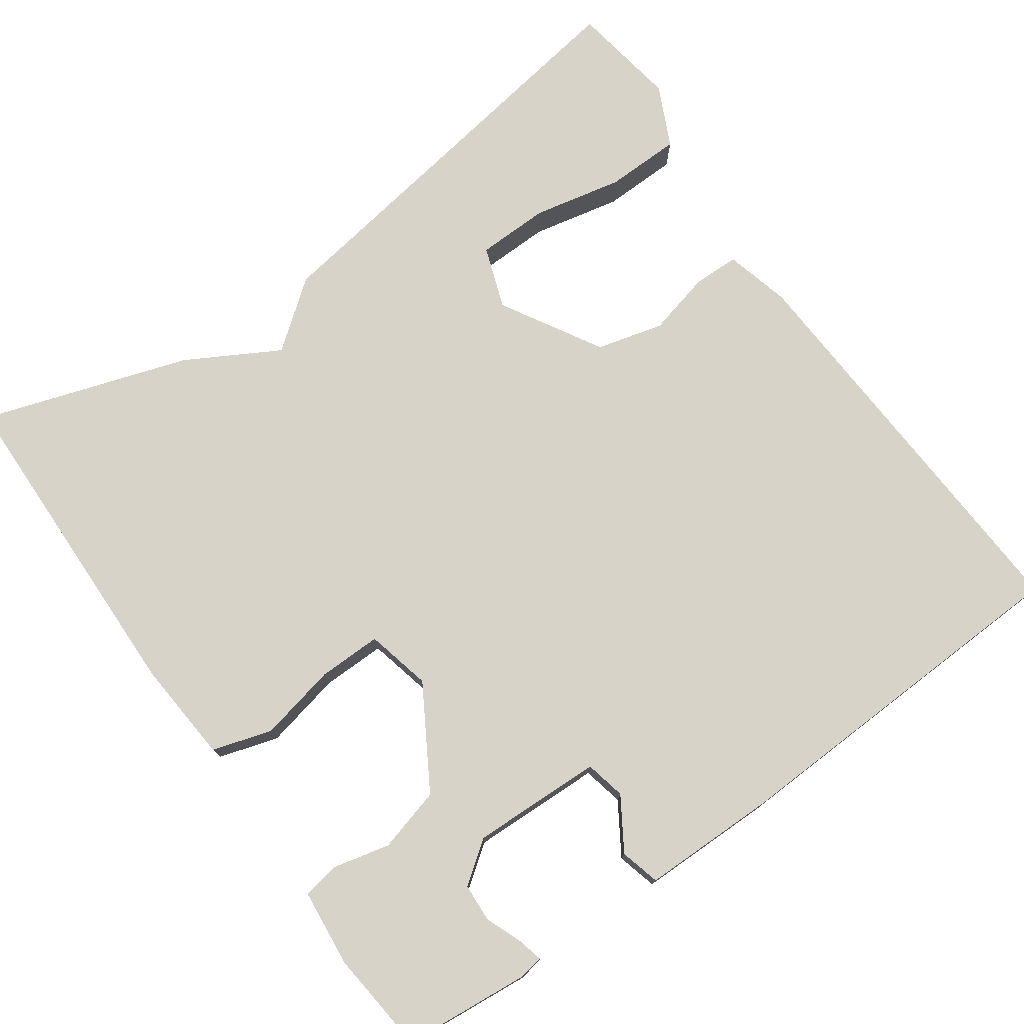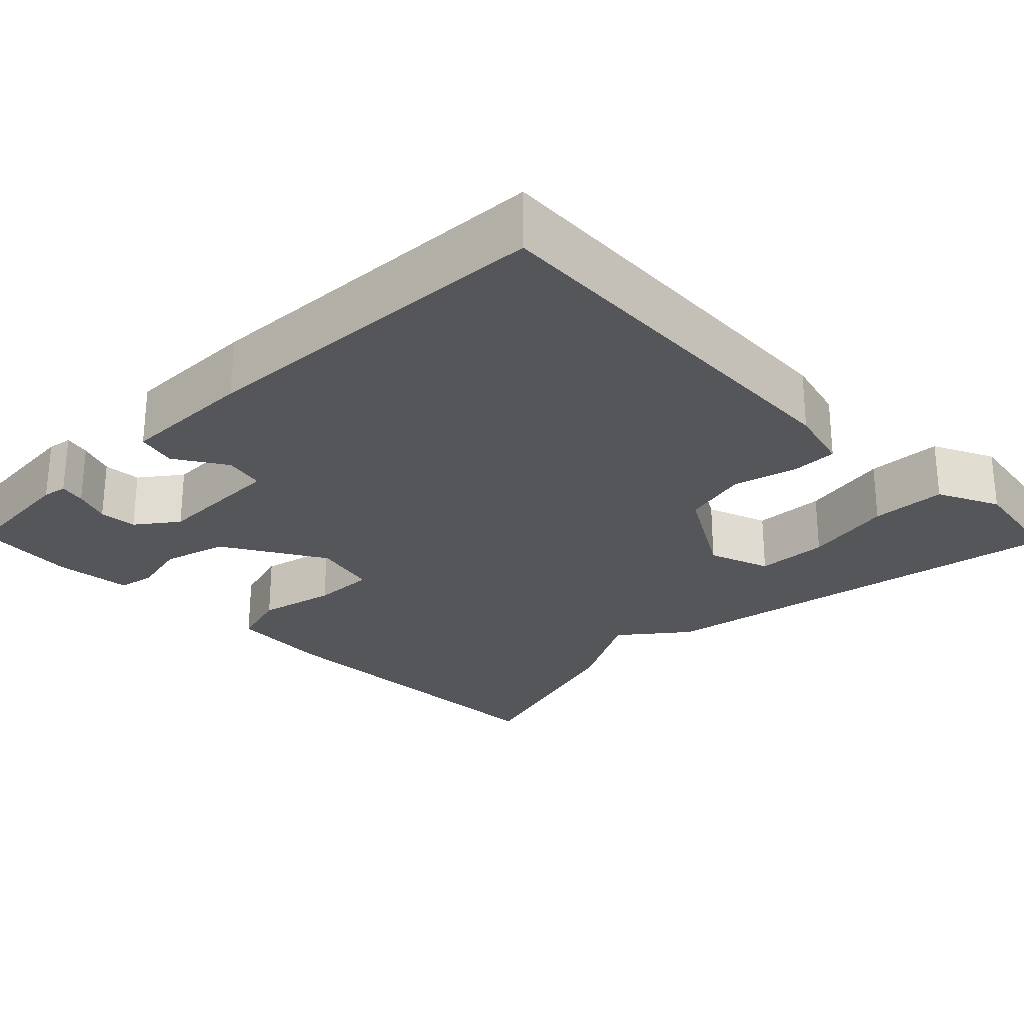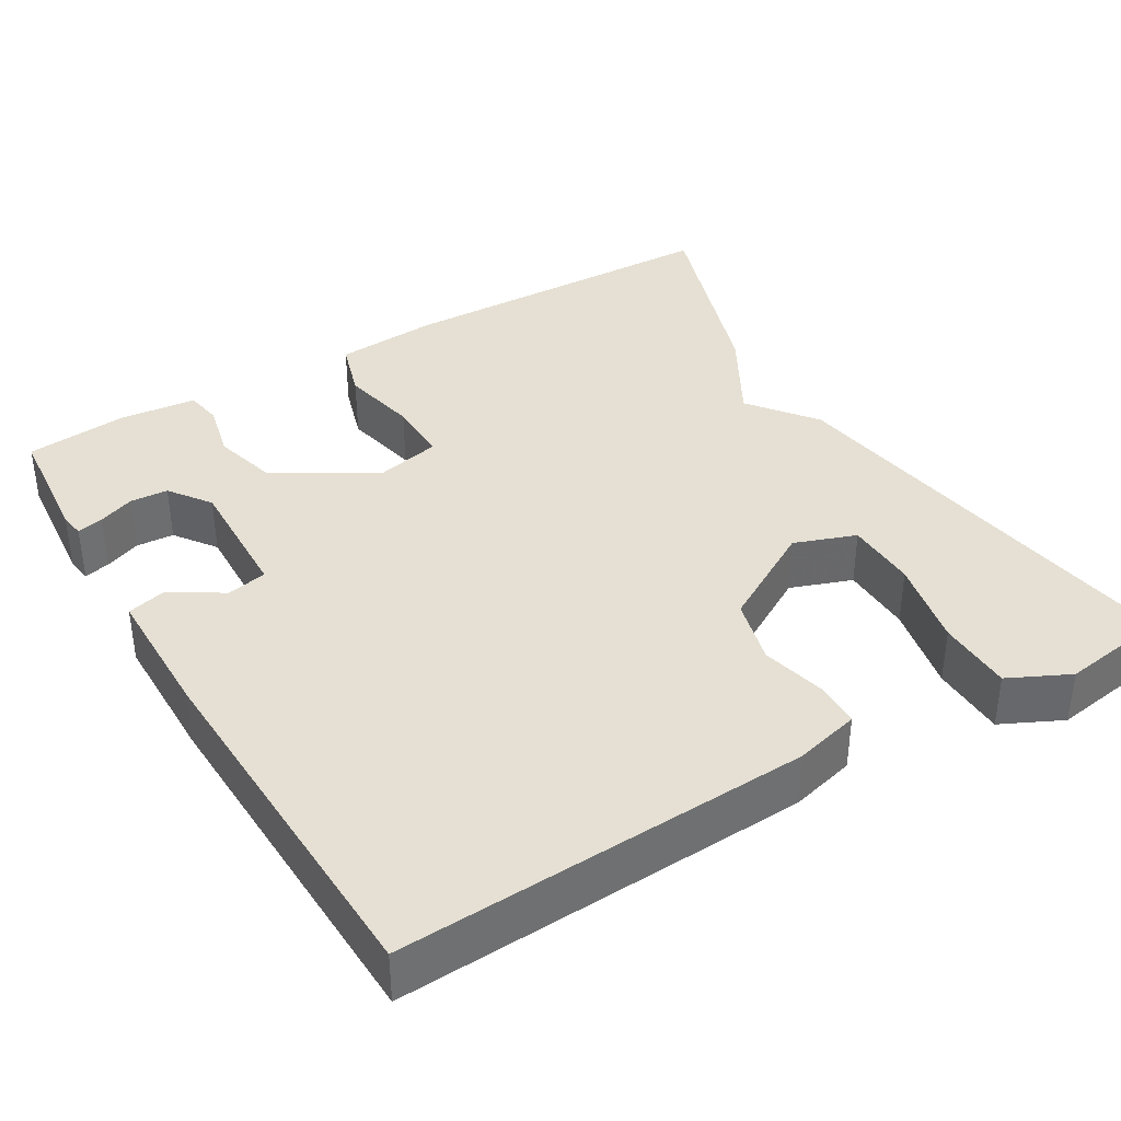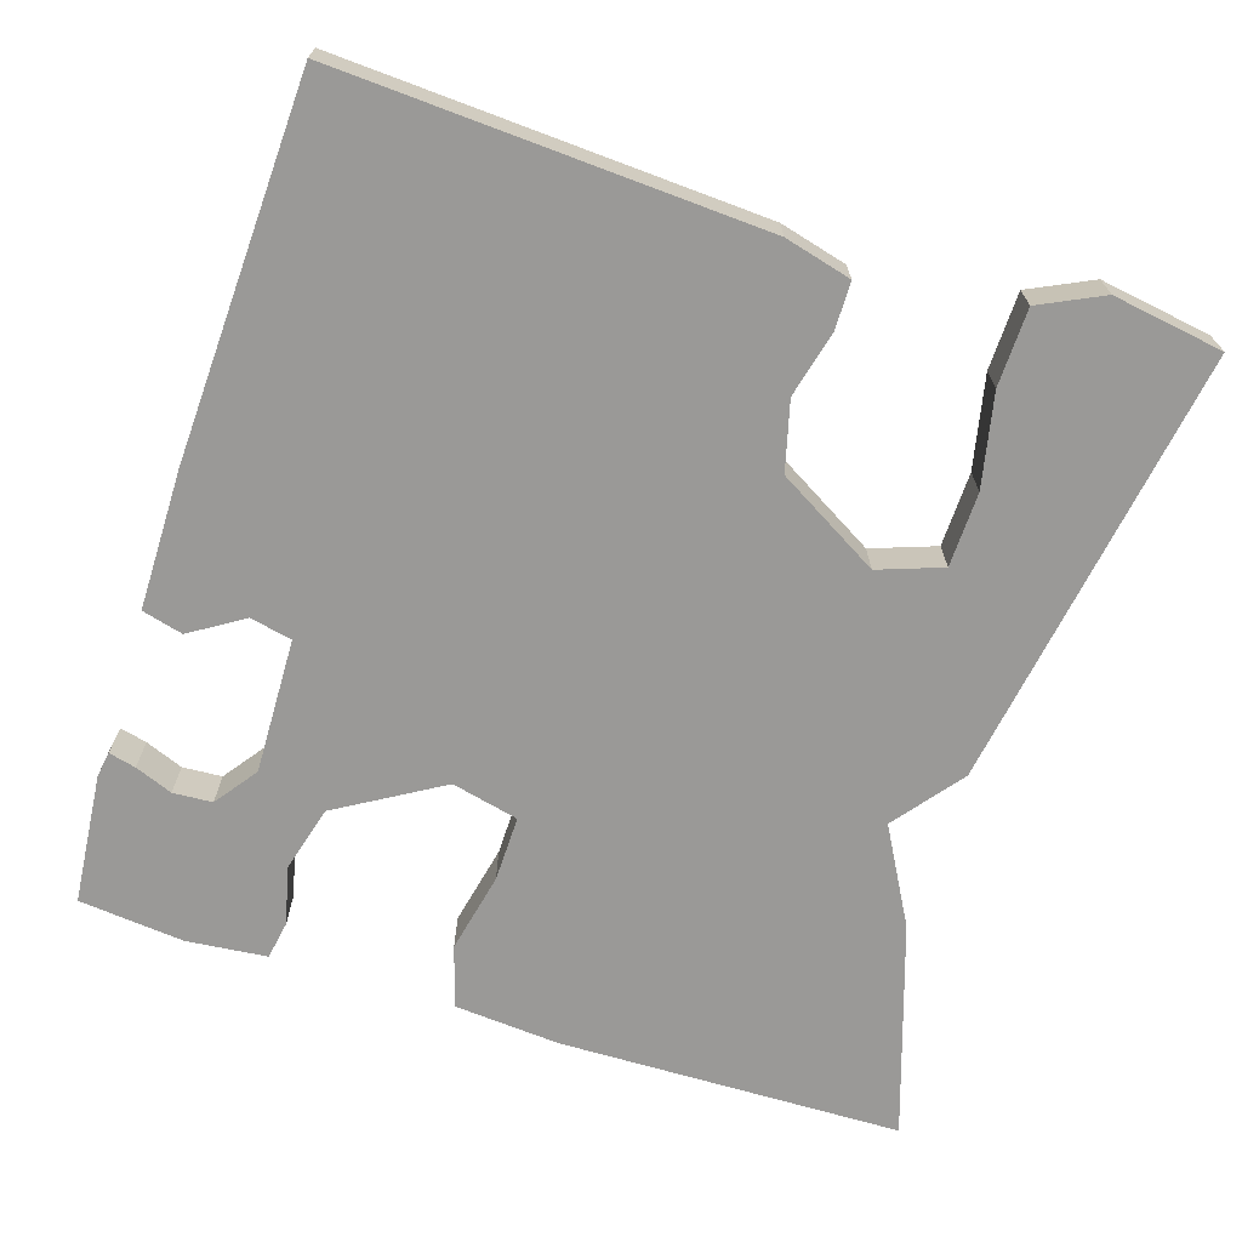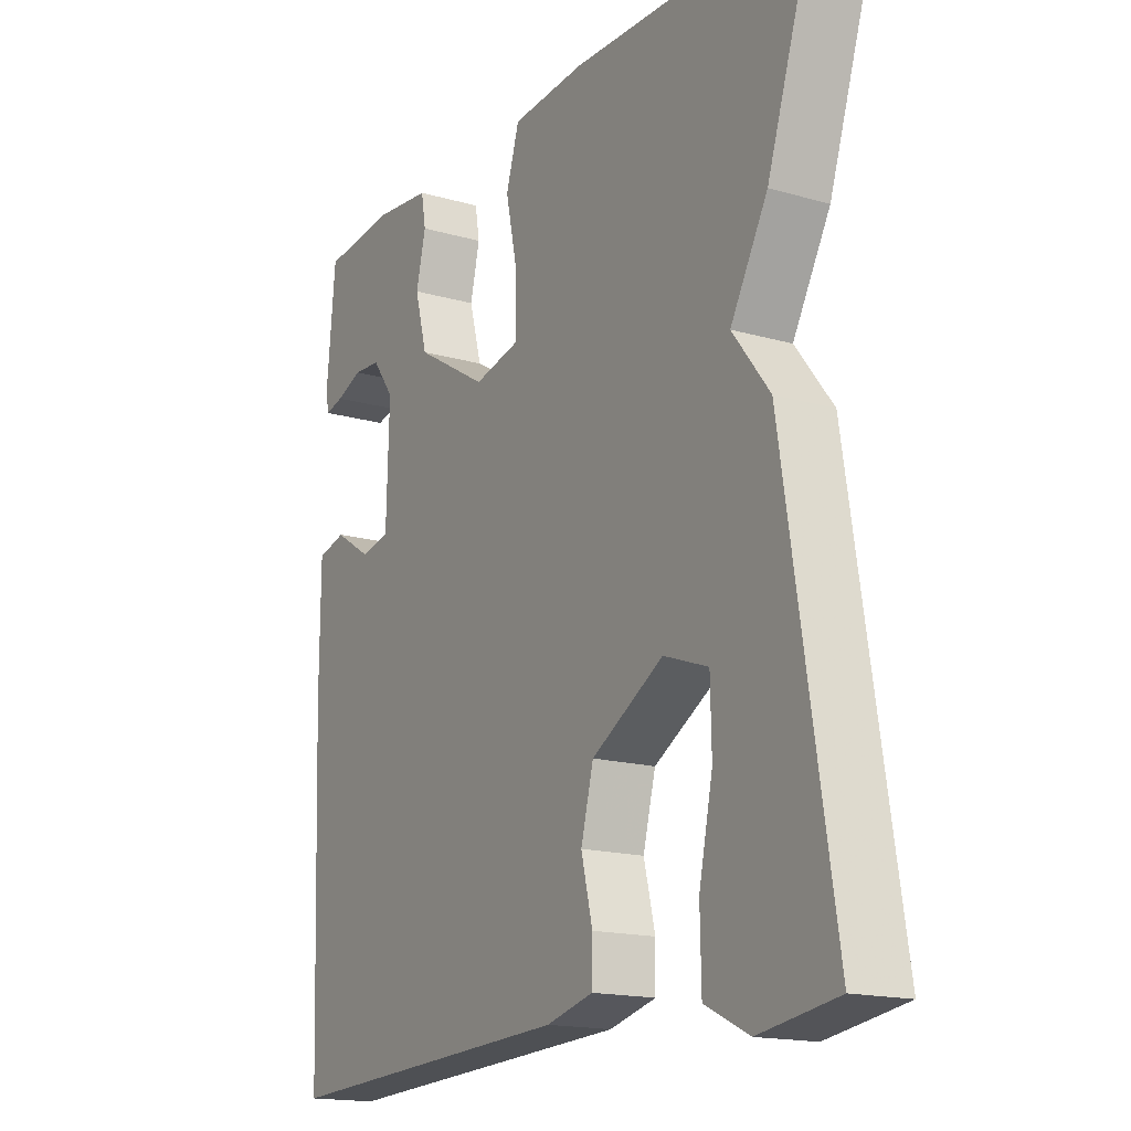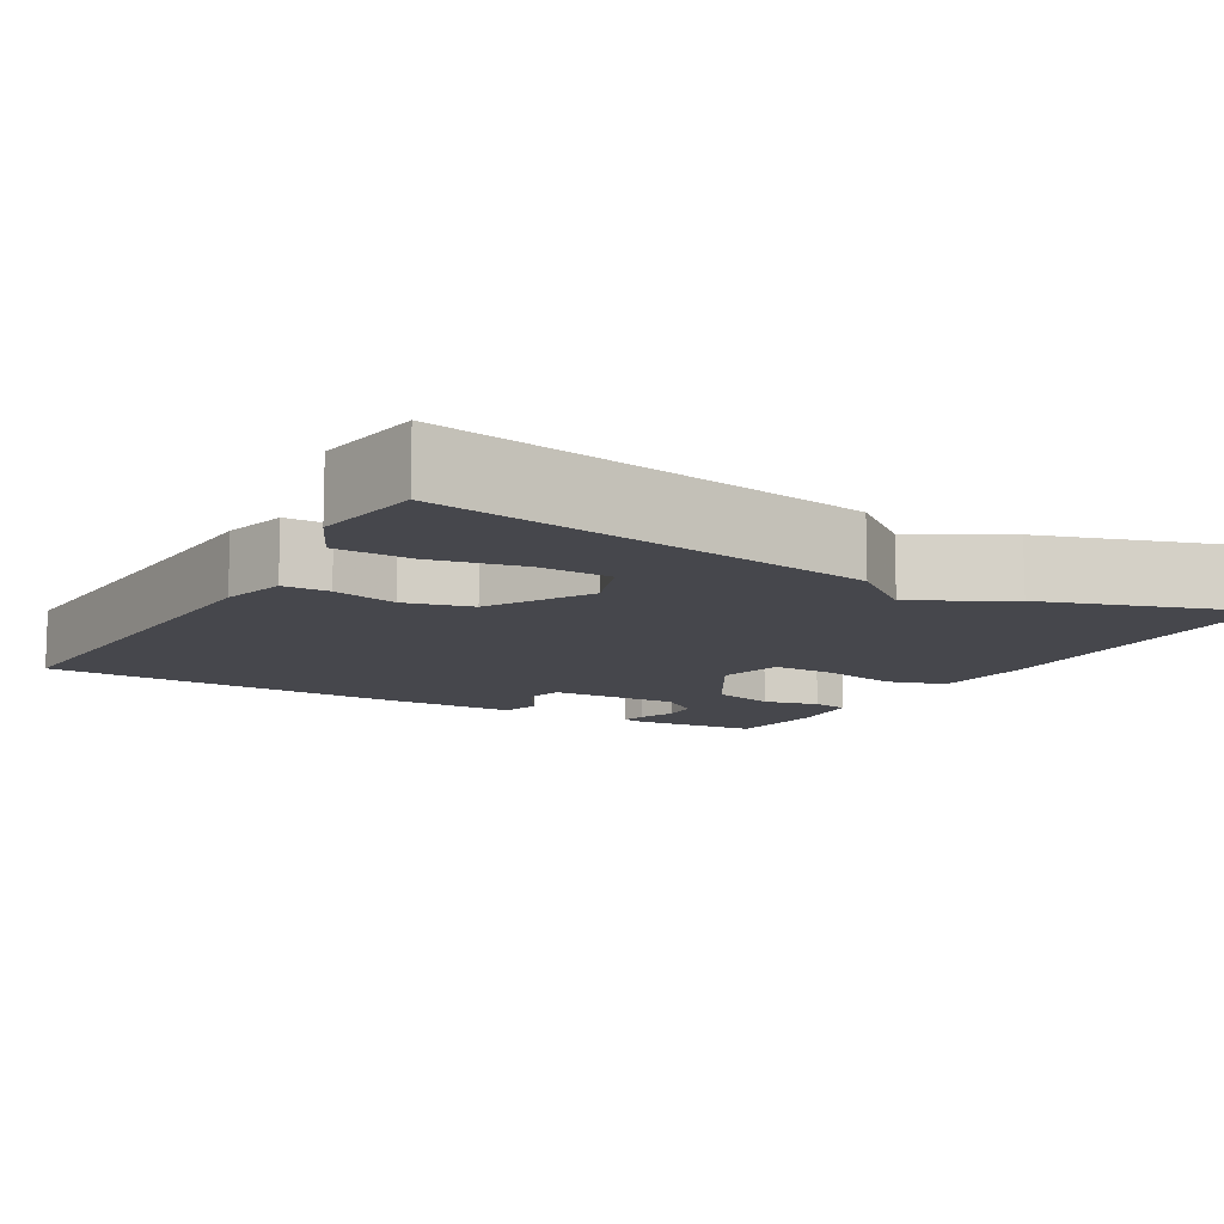
<metadata>
{"format":"obj","ext":"obj","renderer":"f3d","projection":"perspective","resolution":1024,"background":"white","views":[{"elev":76.0,"azim":54.6,"up":"+Y"},{"elev":-26.0,"azim":134.3,"up":"+Y"},{"elev":37.9,"azim":149.3,"up":"+Y"},{"elev":-69.0,"azim":162.2,"up":"+Y"},{"elev":-16.5,"azim":-120.4,"up":"+Z"},{"elev":-10.9,"azim":-120.3,"up":"+Y"}]}
</metadata>
<code>
v -0.5 0.07 -0.5
v -0.415 0.07 0.041
v -0.35 0.07 0.125
v -0.415 0.07 0.241
v -0.5 0.07 0.5
v -0.08 0.07 0.51
v 0.05 0.07 0.5
v 0.073 0.07 0.425
v 0.052 0.07 0.327
v 0.051 0.07 0.247
v 0.133 0.07 0.228
v 0.26 0.07 0.304
v 0.282 0.07 0.385
v 0.265 0.07 0.456
v 0.273 0.07 0.503
v 0.371 0.07 0.513
v 0.5 0.07 0.5
v 0.515 0.07 0.34
v 0.51 0.07 0.309
v 0.477 0.07 0.317
v 0.431 0.07 0.335
v 0.383 0.07 0.332
v 0.345 0.07 0.28
v 0.35 0.07 0.115
v 0.401 0.07 0.104
v 0.466 0.07 0.145
v 0.516 0.07 0.132
v 0.517 0.07 -0.039
v 0.5 0.07 -0.5
v -0.018 0.07 -0.474
v -0.1 0.07 -0.453
v -0.101 0.07 -0.395
v -0.081 0.07 -0.314
v -0.103 0.07 -0.23
v -0.229 0.07 -0.157
v -0.307 0.07 -0.185
v -0.309 0.07 -0.276
v -0.285 0.07 -0.389
v -0.287 0.07 -0.484
v -0.364 0.07 -0.521
v -0.5 0 -0.5
v -0.415 0 0.041
v -0.35 0 0.125
v -0.415 0 0.241
v -0.5 0 0.5
v -0.08 0 0.51
v 0.05 0 0.5
v 0.073 0 0.425
v 0.052 0 0.327
v 0.051 0 0.247
v 0.133 0 0.228
v 0.26 0 0.304
v 0.282 0 0.385
v 0.265 0 0.456
v 0.273 0 0.503
v 0.371 0 0.513
v 0.5 0 0.5
v 0.515 0 0.34
v 0.51 0 0.309
v 0.477 0 0.317
v 0.431 0 0.335
v 0.383 0 0.332
v 0.345 0 0.28
v 0.35 0 0.115
v 0.401 0 0.104
v 0.466 0 0.145
v 0.516 0 0.132
v 0.517 0 -0.039
v 0.5 0 -0.5
v -0.018 0 -0.474
v -0.1 0 -0.453
v -0.101 0 -0.395
v -0.081 0 -0.314
v -0.103 0 -0.23
v -0.229 0 -0.157
v -0.307 0 -0.185
v -0.309 0 -0.276
v -0.285 0 -0.389
v -0.287 0 -0.484
v -0.364 0 -0.521
f 40 1 2
f 39 40 2
f 38 39 2
f 37 38 2
f 36 37 2 3
f 35 36 3
f 34 35 3
f 31 32 33
f 30 31 33
f 29 30 33
f 28 29 33
f 27 28 33
f 26 27 33
f 25 26 33
f 24 25 33 34
f 23 24 34
f 22 23 34
f 19 20 21
f 18 19 21
f 17 18 21
f 16 17 21
f 15 16 21
f 14 15 21
f 13 14 21 22
f 12 13 22
f 11 12 22 34
f 7 8 9
f 6 7 9
f 5 6 9
f 4 5 9
f 3 4 9
f 34 3 9
f 34 9 10
f 10 11 34
f 42 41 80
f 42 80 79
f 42 79 78
f 42 78 77
f 43 42 77 76
f 43 76 75
f 43 75 74
f 73 72 71
f 73 71 70
f 73 70 69
f 73 69 68
f 73 68 67
f 73 67 66
f 73 66 65
f 74 73 65 64
f 74 64 63
f 74 63 62
f 61 60 59
f 61 59 58
f 61 58 57
f 61 57 56
f 61 56 55
f 61 55 54
f 62 61 54 53
f 62 53 52
f 74 62 52 51
f 49 48 47
f 49 47 46
f 49 46 45
f 49 45 44
f 49 44 43
f 49 43 74
f 50 49 74
f 74 51 50
f 1 41 42 2
f 2 42 43 3
f 3 43 44 4
f 4 44 45 5
f 5 45 46 6
f 6 46 47 7
f 7 47 48 8
f 8 48 49 9
f 9 49 50 10
f 10 50 51 11
f 11 51 52 12
f 12 52 53 13
f 13 53 54 14
f 14 54 55 15
f 15 55 56 16
f 16 56 57 17
f 17 57 58 18
f 18 58 59 19
f 19 59 60 20
f 20 60 61 21
f 21 61 62 22
f 22 62 63 23
f 23 63 64 24
f 24 64 65 25
f 25 65 66 26
f 26 66 67 27
f 27 67 68 28
f 28 68 69 29
f 29 69 70 30
f 30 70 71 31
f 31 71 72 32
f 32 72 73 33
f 33 73 74 34
f 34 74 75 35
f 35 75 76 36
f 36 76 77 37
f 37 77 78 38
f 38 78 79 39
f 39 79 80 40
f 40 80 41 1

</code>
